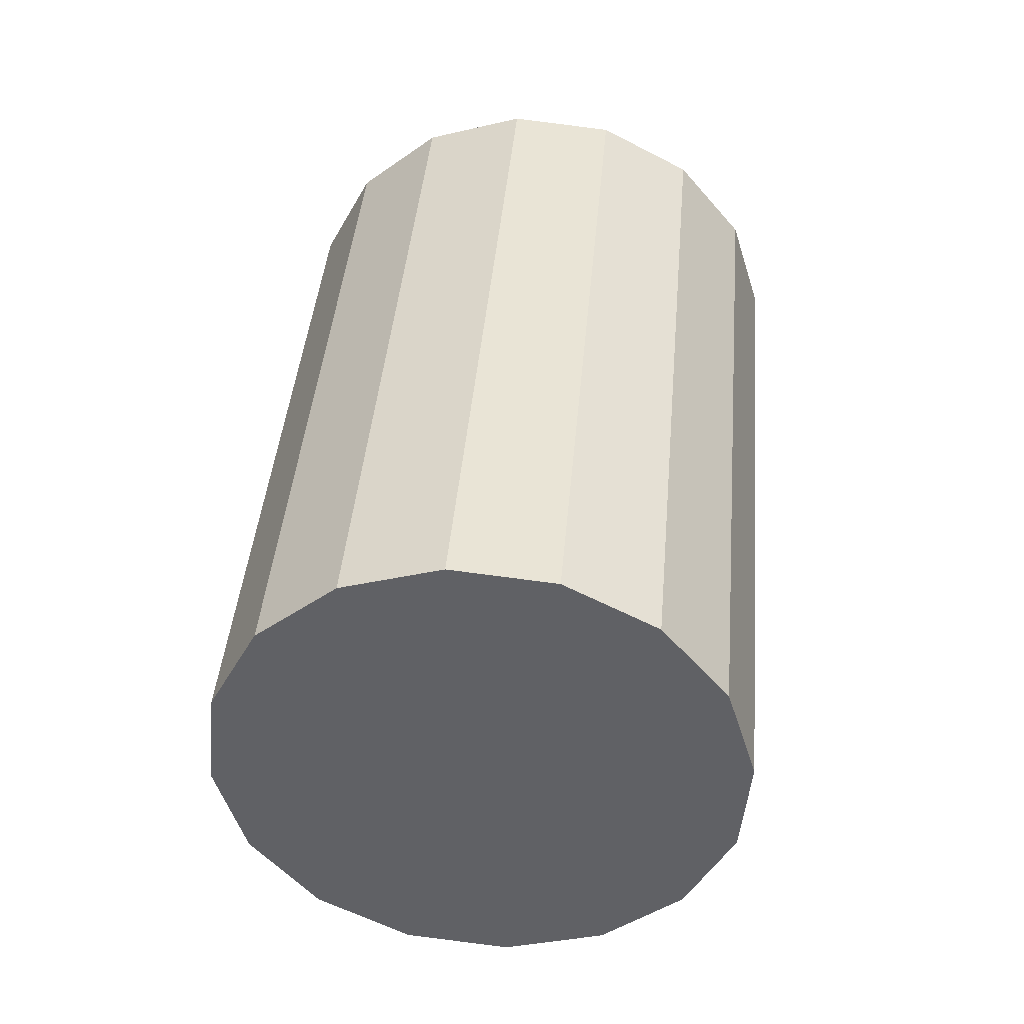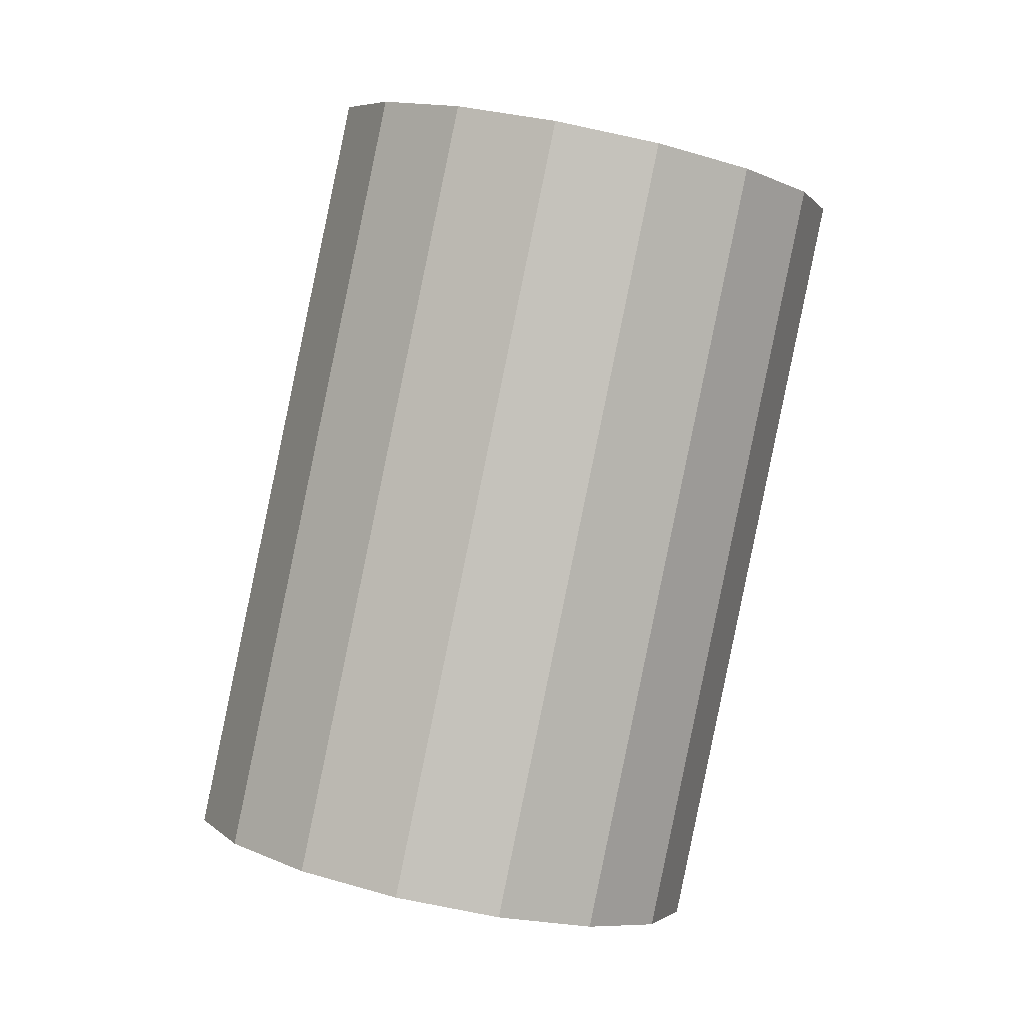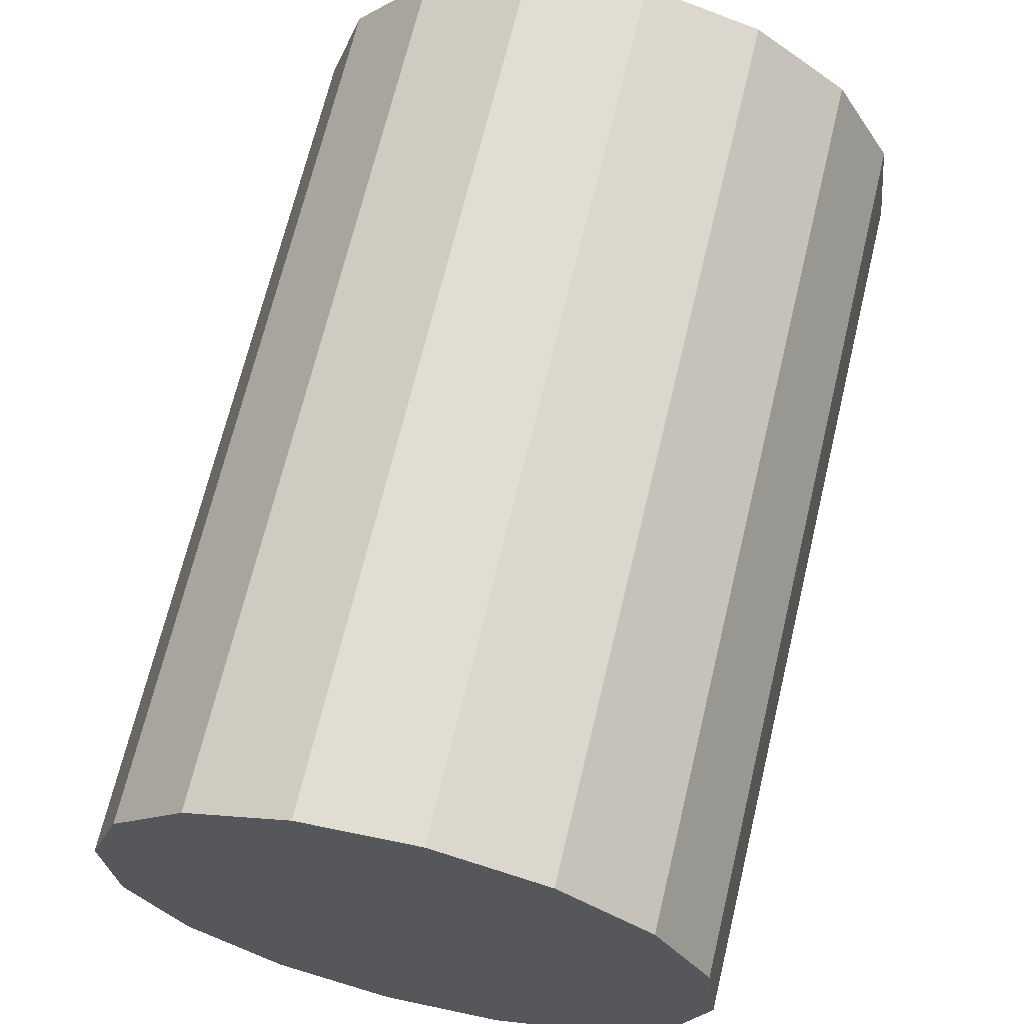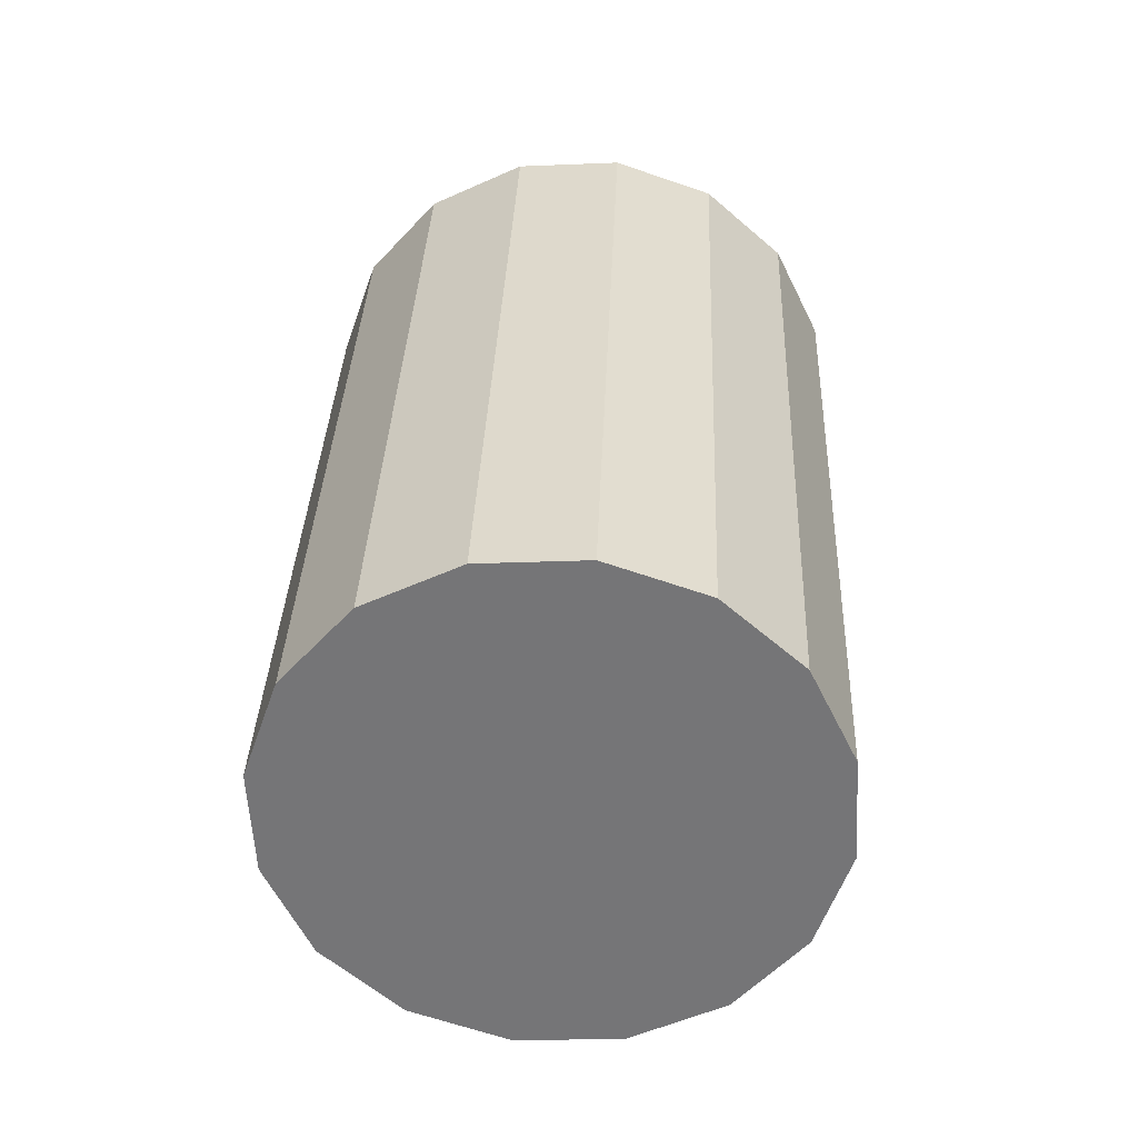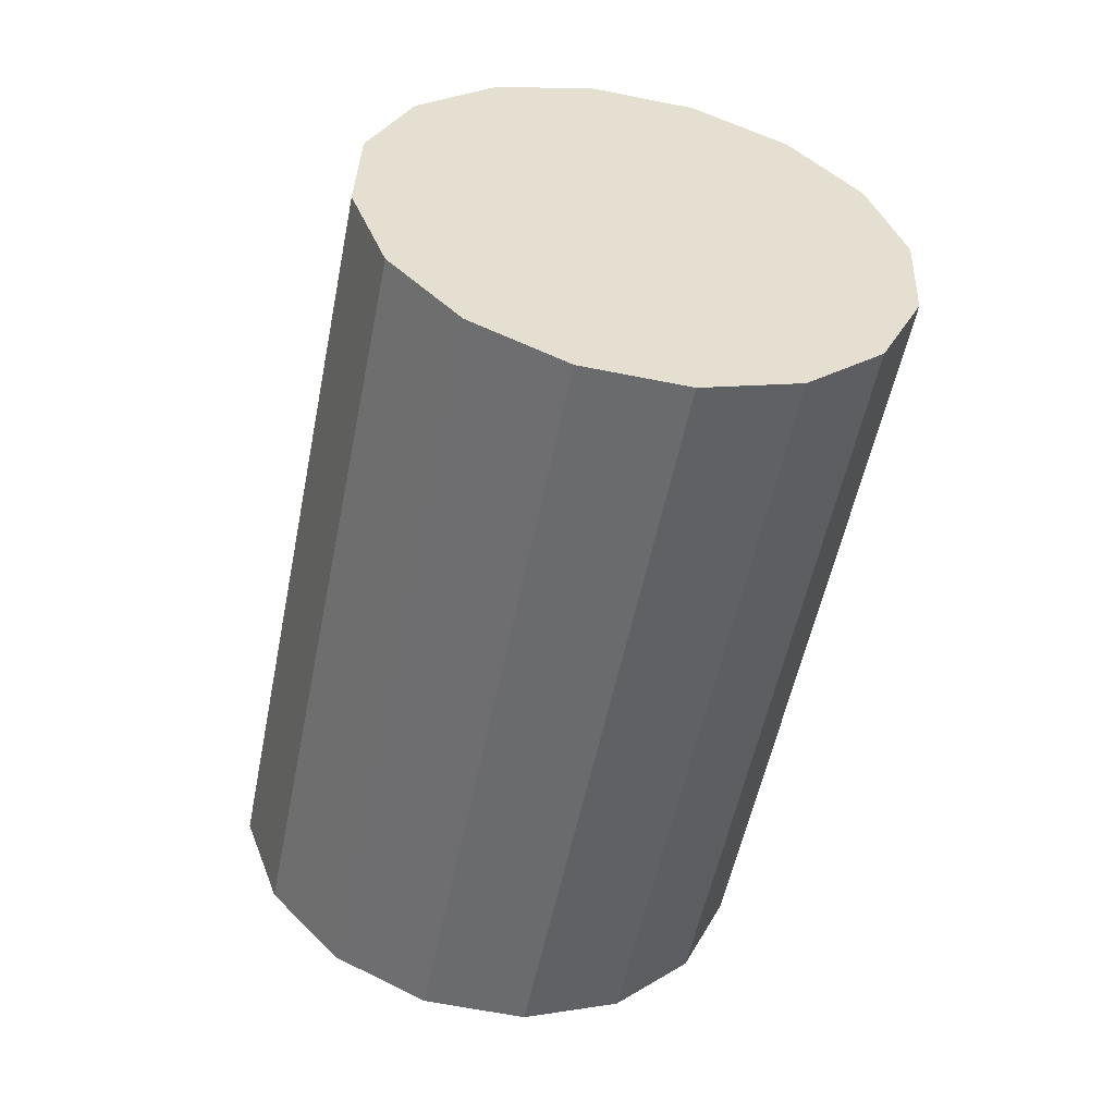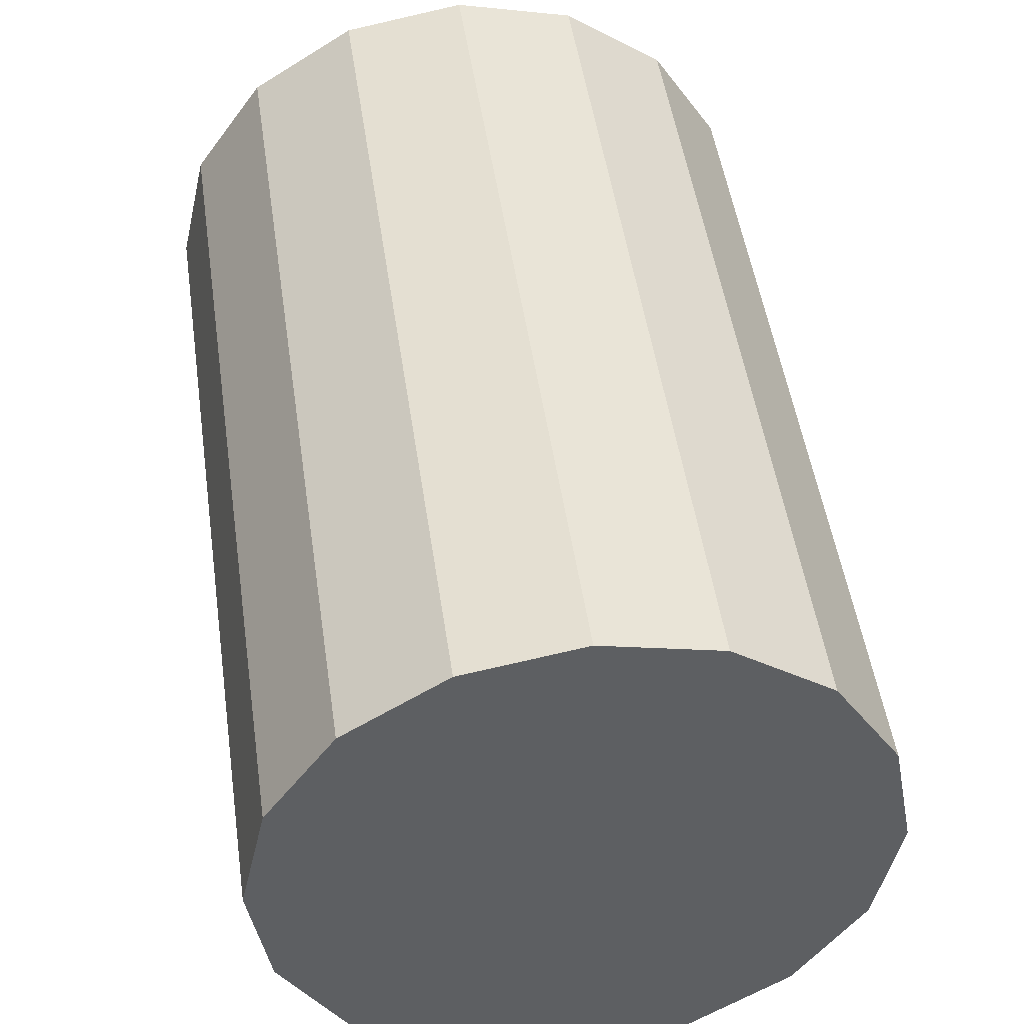
<metadata>
{"format":"obj","ext":"obj","renderer":"f3d","projection":"perspective","resolution":1024,"background":"white","views":[{"elev":-61.2,"azim":-178.0,"up":"+Z"},{"elev":-4.1,"azim":139.1,"up":"+Z"},{"elev":78.8,"azim":8.3,"up":"+Y"},{"elev":-44.2,"azim":34.0,"up":"+Z"},{"elev":30.4,"azim":144.6,"up":"+Z"},{"elev":58.3,"azim":-13.4,"up":"+Y"}]}
</metadata>
<code>
o Cylinder.117_Cylinder.1546
v -0.9165 -2.076 -0.03922
v -1.099 -1.671 1.911
v -1.049 -1.853 -0.09808
v -1.231 -1.447 1.852
v -1.083 -1.595 -0.1549
v -1.265 -1.189 1.795
v -1.014 -1.341 -0.2011
v -1.196 -0.9361 1.749
v -0.852 -1.132 -0.2296
v -1.034 -0.7263 1.72
v -0.622 -0.9974 -0.236
v -0.8042 -0.592 1.714
v -0.3588 -0.9589 -0.2195
v -0.541 -0.5535 1.731
v -0.1027 -1.022 -0.1824
v -0.2848 -0.6166 1.768
v 0.1076 -1.177 -0.1305
v -0.07461 -0.7719 1.82
v 0.2399 -1.401 -0.0716
v 0.05768 -0.9956 1.878
v 0.2741 -1.659 -0.01476
v 0.09188 -1.254 1.935
v 0.205 -1.912 0.03142
v 0.02278 -1.507 1.981
v 0.04309 -2.122 0.0599
v -0.1391 -1.716 2.01
v -0.1869 -2.256 0.06634
v -0.3691 -1.851 2.016
v -0.4501 -2.295 0.04977
v -0.6322 -1.889 2
v -0.7062 -2.232 0.0127
v -0.8884 -1.826 1.963
f 2 3 1
f 4 5 3
f 6 7 5
f 8 9 7
f 10 11 9
f 12 13 11
f 14 15 13
f 16 17 15
f 18 19 17
f 20 21 19
f 22 23 21
f 24 25 23
f 26 27 25
f 28 29 27
f 22 14 6
f 30 31 29
f 32 1 31
f 15 23 31
f 2 4 3
f 4 6 5
f 6 8 7
f 8 10 9
f 10 12 11
f 12 14 13
f 14 16 15
f 16 18 17
f 18 20 19
f 20 22 21
f 22 24 23
f 24 26 25
f 26 28 27
f 28 30 29
f 6 4 2
f 2 32 30
f 30 28 26
f 26 24 22
f 22 20 18
f 18 16 14
f 14 12 10
f 10 8 14
f 8 6 14
f 6 2 22
f 2 30 22
f 30 26 22
f 22 18 14
f 30 32 31
f 32 2 1
f 31 1 3
f 3 5 7
f 7 9 11
f 11 13 15
f 15 17 19
f 19 21 15
f 21 23 15
f 23 25 27
f 27 29 31
f 31 3 7
f 7 11 15
f 23 27 31
f 31 7 15

</code>
